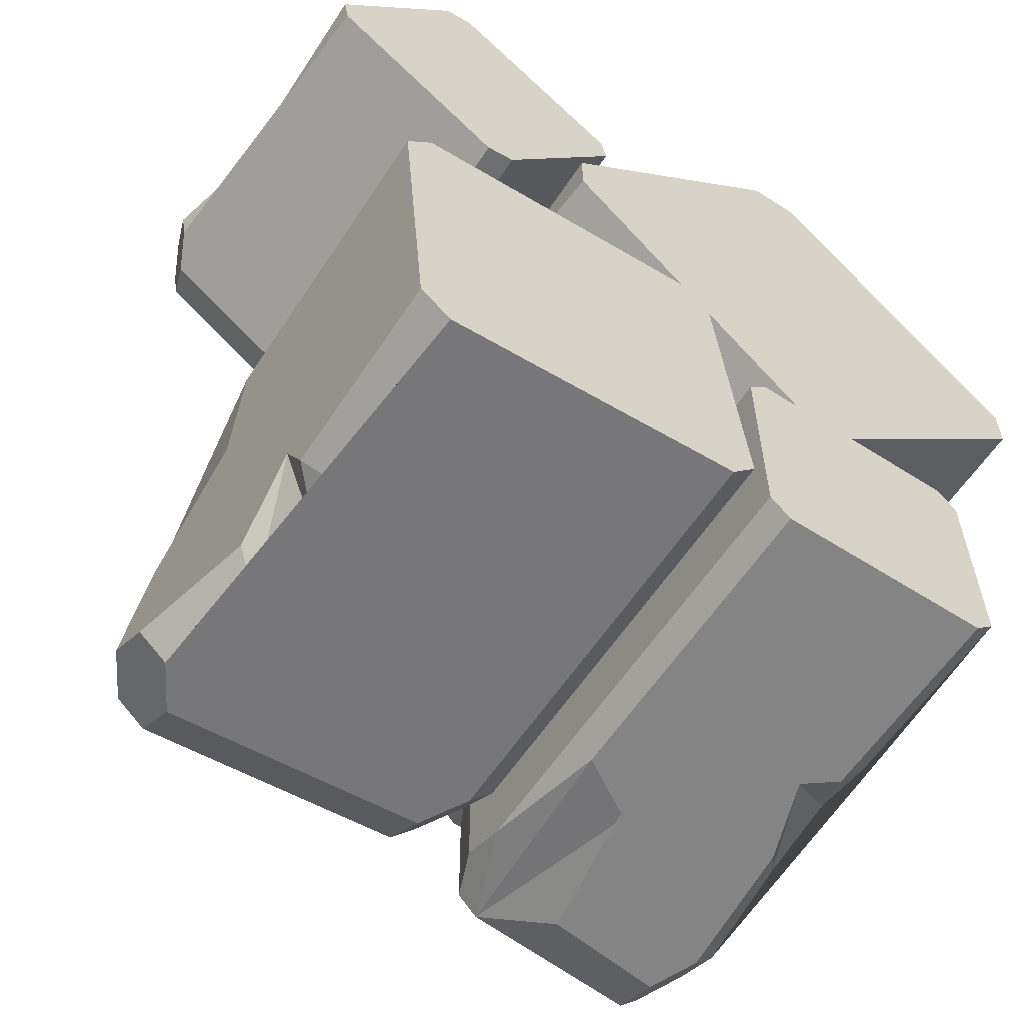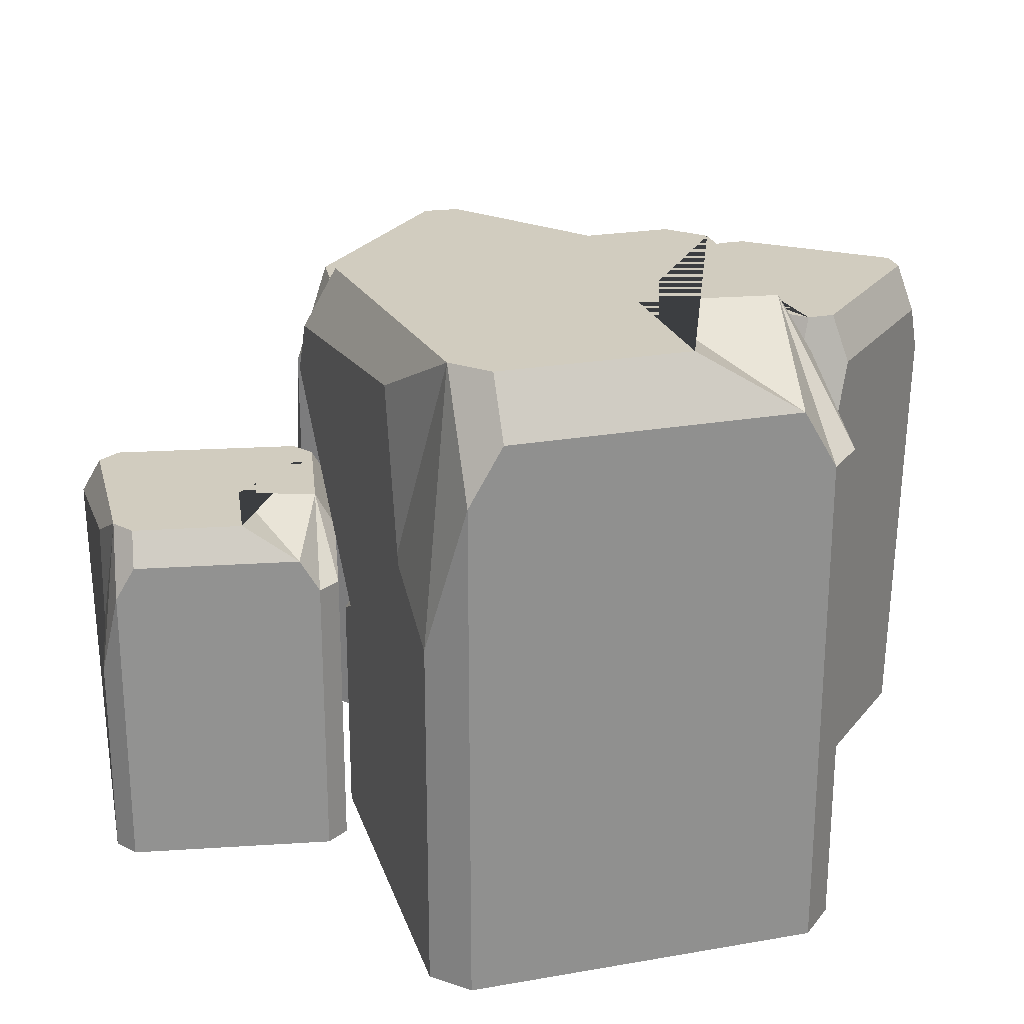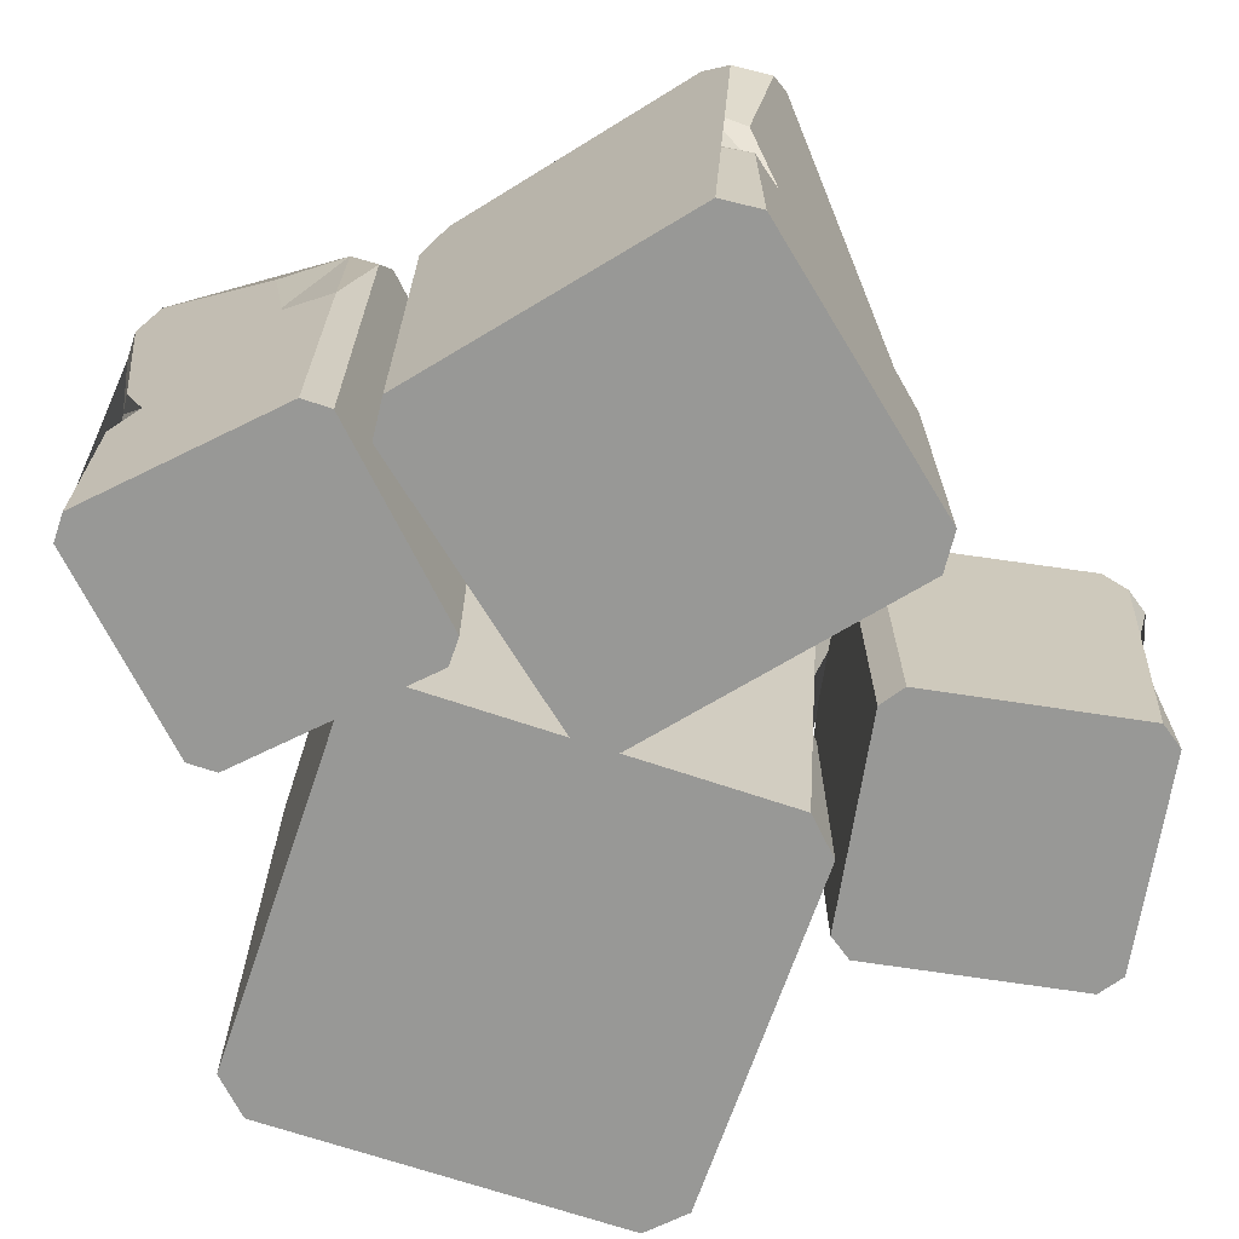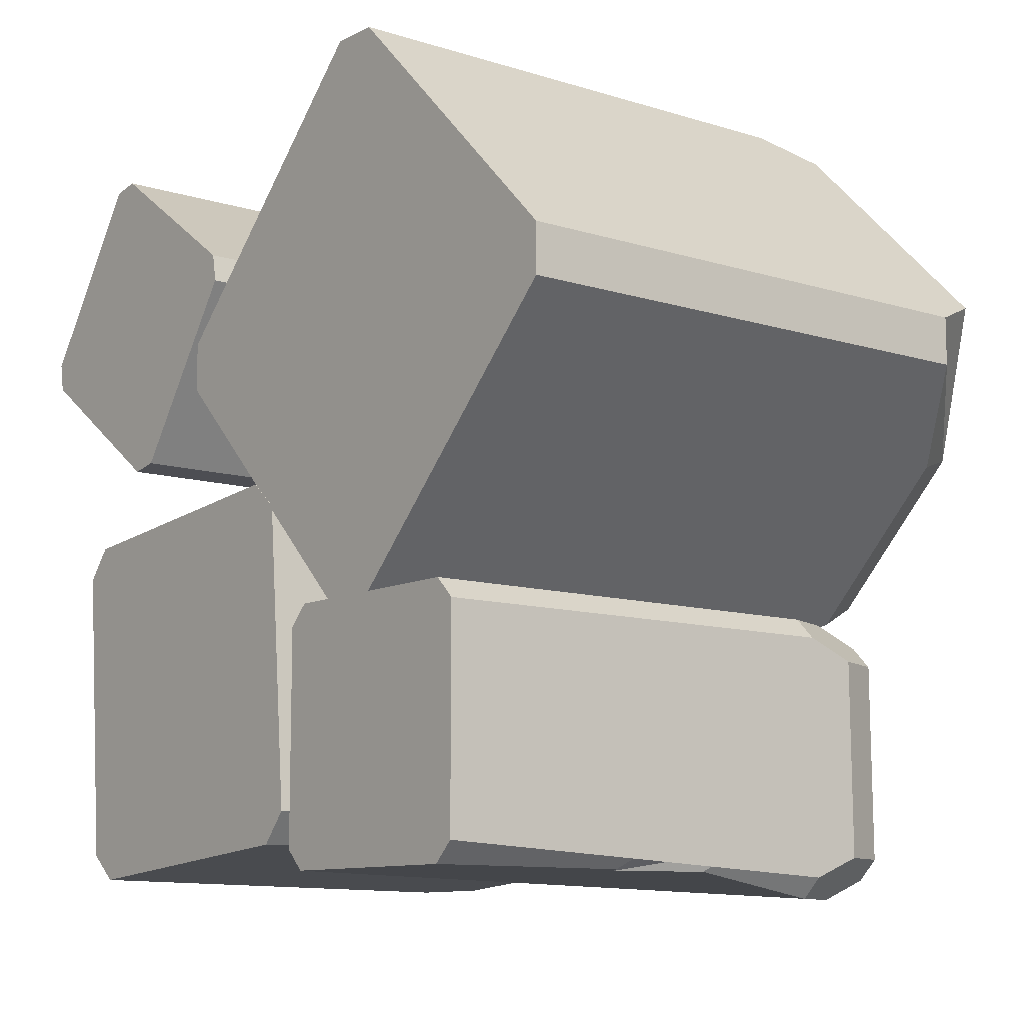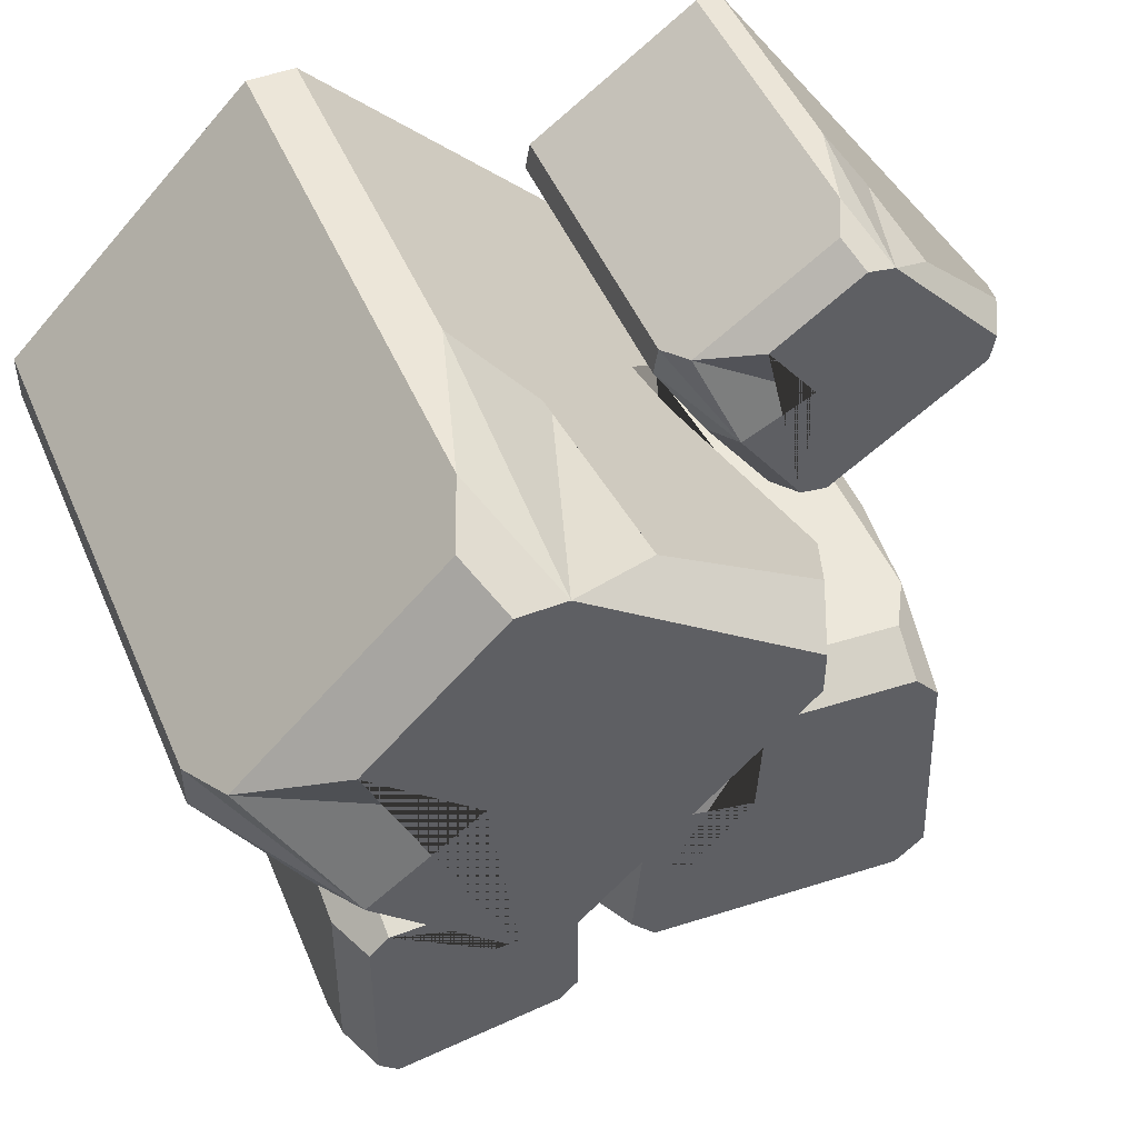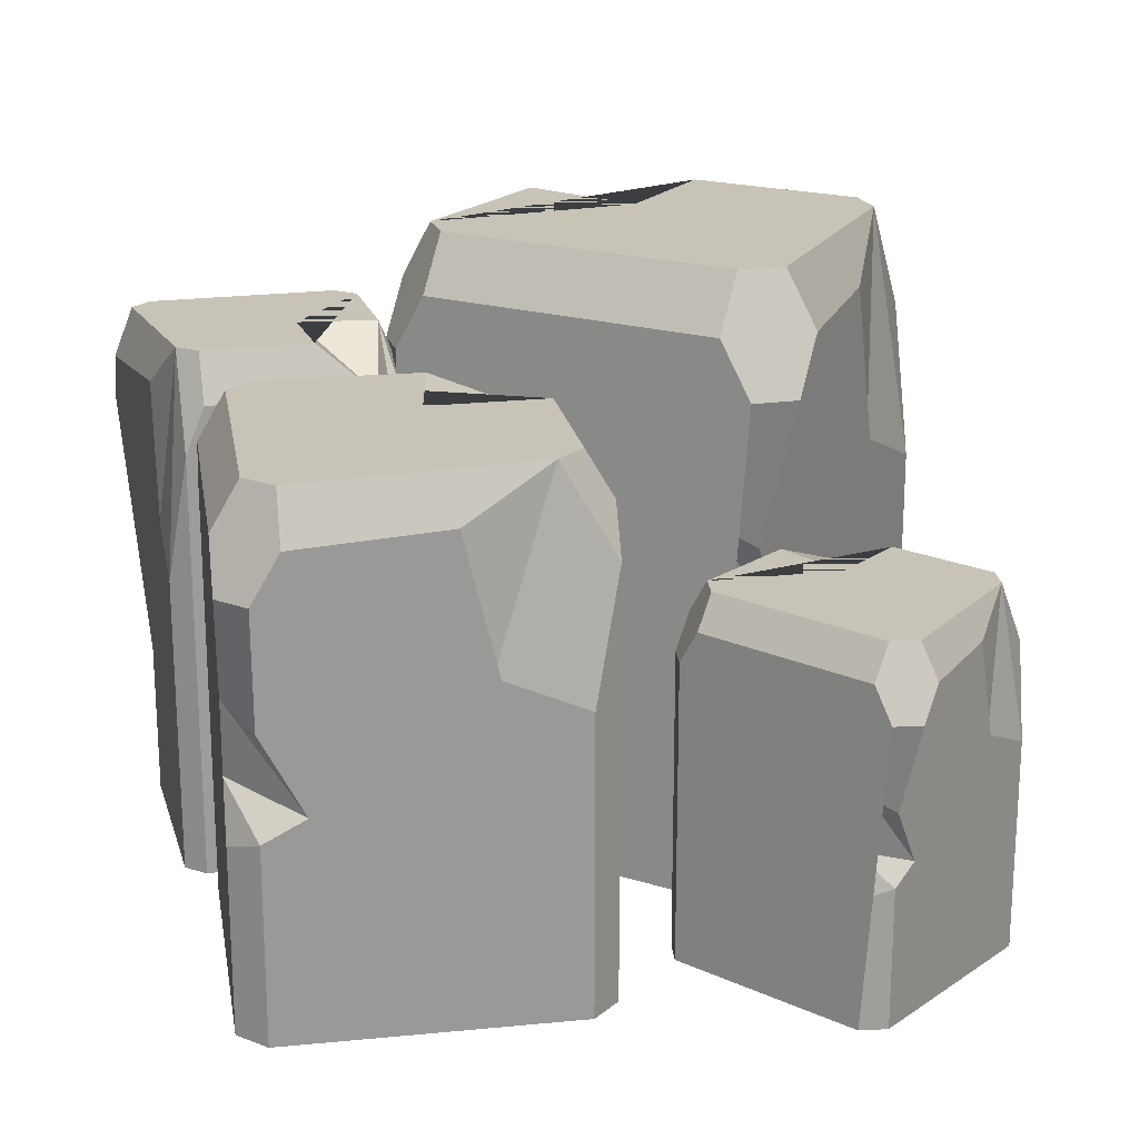
<metadata>
{"format":"obj","ext":"obj","renderer":"f3d","projection":"perspective","resolution":1024,"background":"white","views":[{"elev":-59.6,"azim":-33.2,"up":"+Z"},{"elev":24.2,"azim":28.9,"up":"+Y"},{"elev":-68.5,"azim":-153.8,"up":"+Y"},{"elev":-10.3,"azim":51.5,"up":"+Z"},{"elev":49.1,"azim":157.2,"up":"+Z"},{"elev":19.6,"azim":-105.1,"up":"+Y"}]}
</metadata>
<code>
o Cube.083
v 0.2464 0.001943 0.5267
v 0.1905 0.001943 0.5267
v 0.2464 0.6084 0.5267
v 0.2745 0.6764 0.4987
v 0.2465 0.7443 0.4707
v 0.1904 0.7443 0.4707
v -0.1043 0.001943 0.232
v -0.1043 0.001943 0.176
v -0.08313 0.7443 0.2622
v -0.08313 0.7443 0.2061
v -0.1111 0.6764 0.1781
v -0.1392 0.6084 0.2061
v -0.1392 0.6084 0.2621
v -0.1111 0.6764 0.2902
v 0.5412 0.001943 0.176
v 0.5412 0.001943 0.232
v 0.5131 0.6764 0.26
v 0.5412 0.6084 0.232
v 0.5412 0.6084 0.176
v 0.1905 0.001943 -0.1187
v 0.2464 0.001943 -0.1187
v 0.1904 0.7443 -0.06268
v 0.2465 0.7443 -0.06268
v 0.2745 0.6764 -0.09067
v 0.2464 0.6084 -0.1187
v 0.1905 0.6084 -0.1187
v 0.1624 0.6764 -0.09067
v 0.1905 0.4281 0.5267
v 0.07409 0.6764 0.4104
v 0.1011 0.4826 0.4374
v 0.4098 0.7443 0.1006
v 0.4044 0.7443 0.3128
v 0.4452 0.6764 0.08002
v 0.2789 0.7443 0.1965
v 0.4462 0.6045 0.08107
v -0.1043 0.4634 0.176
v -0.1043 0.2659 0.176
v -0.1043 0.282 0.232
v -0.1043 0.4287 0.232
v -0.08713 0.3509 0.1589
v -0.0614 0.3137 0.2749
f 16 18 17 4 3 1
f 21 25 24 33 35 19 15
f 23 22 10 9 6 5 32 34 31
f 2 28 30 29 14 13 39 41 38 7
f 8 37 40 36 12 11 27 26 20
f 9 10 11 12 13 14
f 33 31 19
f 22 23 24 25 26 27
f 1 3 28 2
f 6 9 14 29
f 12 36 39 13
f 10 22 27 11
f 25 21 20 26
f 23 31 33 24
f 18 16 15 19
f 18 31 17
f 7 8 20 21 15 16 1 2
f 6 28 3
f 4 6 3
f 5 6 4
f 28 6 30
f 29 30 6
f 19 35 33
f 19 31 18
f 17 31 34
f 17 32 5 4
f 34 32 17
f 38 37 8 7
f 40 41 36
f 36 41 39
f 41 40 38
f 37 38 40
o Cube.080
v -0.3143 0.001613 0.01019
v -0.3442 0.001613 -0.02542
v -0.3143 0.5052 0.01019
v -0.2815 0.5617 0.01306
v -0.2786 0.6181 -0.01969
v -0.3086 0.6181 -0.05538
v -0.314 0.001613 -0.3703
v -0.2784 0.001613 -0.4001
v -0.3219 0.6181 -0.3407
v -0.2863 0.6181 -0.3706
v -0.2834 0.5617 -0.4034
v -0.3162 0.5052 -0.4062
v -0.3518 0.5052 -0.3764
v -0.3547 0.5617 -0.3435
v 0.06613 0.001613 0.01048
v 0.03052 0.001613 0.04036
v -0.002306 0.5617 0.03748
v 0.03052 0.5052 0.04036
v 0.06613 0.5052 0.01048
v 0.06642 0.001613 -0.37
v 0.0963 0.001613 -0.3344
v 0.03073 0.6181 -0.3401
v 0.06068 0.6181 -0.3044
v 0.09343 0.5617 -0.3015
v 0.0963 0.5052 -0.3344
v 0.06642 0.5052 -0.37
v 0.03359 0.5617 -0.3728
v -0.3442 0.3555 -0.02542
v -0.3323 0.5617 -0.1616
v -0.335 0.4008 -0.1299
v 0.04397 0.6181 -0.1133
v -0.09392 0.6181 -0.003526
v 0.07595 0.5617 -0.1018
v -0.08691 0.6181 -0.1454
v 0.07585 0.502 -0.1006
v -0.2784 0.3848 -0.4001
v -0.2784 0.2208 -0.4001
v -0.314 0.2341 -0.3703
v -0.314 0.356 -0.3703
v -0.2584 0.2914 -0.3984
v -0.3184 0.2605 -0.3201
f 57 59 58 45 44 42
f 62 66 65 74 76 60 56
f 64 63 51 50 47 46 73 75 72
f 43 69 71 70 55 54 80 82 79 48
f 49 78 81 77 53 52 68 67 61
f 50 51 52 53 54 55
f 74 72 60
f 63 64 65 66 67 68
f 42 44 69 43
f 47 50 55 70
f 53 77 80 54
f 51 63 68 52
f 66 62 61 67
f 64 72 74 65
f 59 57 56 60
f 59 72 58
f 48 49 61 62 56 57 42 43
f 47 69 44
f 45 47 44
f 46 47 45
f 69 47 71
f 70 71 47
f 60 76 74
f 60 72 59
f 58 72 75
f 58 73 46 45
f 75 73 58
f 79 78 49 48
f 81 82 77
f 77 82 80
f 82 81 79
f 78 79 81
o Cube.082
v -0.2726 0.001141 0.4763
v -0.305 0.001141 0.4706
v -0.2726 0.3574 0.4763
v -0.2535 0.3974 0.4629
v -0.2668 0.4373 0.4439
v -0.2993 0.4373 0.4381
v -0.4454 0.001141 0.27
v -0.4397 0.001141 0.2376
v -0.4363 0.4373 0.2896
v -0.4305 0.4373 0.2571
v -0.4439 0.3974 0.2381
v -0.463 0.3574 0.2515
v -0.4687 0.3574 0.2839
v -0.4553 0.3974 0.3029
v -0.06626 0.001141 0.3034
v -0.07197 0.001141 0.3358
v -0.09107 0.3974 0.3492
v -0.07197 0.3574 0.3358
v -0.06626 0.3574 0.3034
v -0.2391 0.001141 0.09713
v -0.2067 0.001141 0.1028
v -0.2449 0.4373 0.1295
v -0.2124 0.4373 0.1353
v -0.1934 0.3974 0.1219
v -0.2067 0.3574 0.1028
v -0.2391 0.3574 0.09713
v -0.2582 0.3974 0.1105
v -0.305 0.2515 0.4706
v -0.3604 0.3974 0.3914
v -0.3475 0.2835 0.4098
v -0.1346 0.4373 0.2464
v -0.1594 0.4373 0.3686
v -0.112 0.3974 0.2381
v -0.2201 0.4373 0.2885
v -0.1115 0.3551 0.2388
v -0.4397 0.2723 0.2376
v -0.4397 0.1562 0.2376
v -0.4454 0.1657 0.27
v -0.4454 0.2519 0.27
v -0.4281 0.2062 0.2294
v -0.425 0.1843 0.2992
f 98 100 99 86 85 83
f 103 107 106 115 117 101 97
f 105 104 92 91 88 87 114 116 113
f 84 110 112 111 96 95 121 123 120 89
f 90 119 122 118 94 93 109 108 102
f 91 92 93 94 95 96
f 115 113 101
f 104 105 106 107 108 109
f 83 85 110 84
f 88 91 96 111
f 94 118 121 95
f 92 104 109 93
f 107 103 102 108
f 105 113 115 106
f 100 98 97 101
f 100 113 99
f 89 90 102 103 97 98 83 84
f 88 110 85
f 86 88 85
f 87 88 86
f 110 88 112
f 111 112 88
f 101 117 115
f 101 113 100
f 99 113 116
f 99 114 87 86
f 116 114 99
f 120 119 90 89
f 122 123 118
f 118 123 121
f 123 122 120
f 119 120 122
o Cube.085
v 0.1123 0.001661 -0.3772
v 0.1355 0.001661 -0.4004
v 0.1123 0.5201 -0.3772
v 0.1123 0.5782 -0.3539
v 0.1355 0.6363 -0.3539
v 0.1588 0.6363 -0.3772
v 0.3804 0.001661 -0.4004
v 0.4037 0.001661 -0.3772
v 0.3591 0.6363 -0.4042
v 0.3824 0.6363 -0.3809
v 0.4057 0.5782 -0.3809
v 0.4057 0.5201 -0.4042
v 0.3824 0.5201 -0.4274
v 0.3591 0.5782 -0.4274
v 0.1355 0.001661 -0.109
v 0.1123 0.001661 -0.1323
v 0.1123 0.5782 -0.1556
v 0.1123 0.5201 -0.1323
v 0.1355 0.5201 -0.109
v 0.4037 0.001661 -0.1323
v 0.3804 0.001661 -0.109
v 0.3804 0.6363 -0.1556
v 0.3571 0.6363 -0.1323
v 0.3571 0.5782 -0.109
v 0.3804 0.5201 -0.109
v 0.4037 0.5201 -0.1323
v 0.4037 0.5782 -0.1556
v 0.1355 0.366 -0.4004
v 0.2322 0.5782 -0.4004
v 0.2098 0.4126 -0.4004
v 0.2214 0.6363 -0.1323
v 0.1355 0.6363 -0.2227
v 0.2153 0.5782 -0.109
v 0.236 0.6363 -0.2265
v 0.2144 0.5167 -0.109
v 0.4037 0.3961 -0.3772
v 0.4037 0.2273 -0.3772
v 0.3804 0.241 -0.4004
v 0.3804 0.3665 -0.4004
v 0.4037 0.3 -0.3629
v 0.3448 0.2682 -0.4004
f 139 141 140 127 126 124
f 144 148 147 156 158 142 138
f 146 145 133 132 129 128 155 157 154
f 125 151 153 152 137 136 162 164 161 130
f 131 160 163 159 135 134 150 149 143
f 132 133 134 135 136 137
f 156 154 142
f 145 146 147 148 149 150
f 124 126 151 125
f 129 132 137 152
f 135 159 162 136
f 133 145 150 134
f 148 144 143 149
f 146 154 156 147
f 141 139 138 142
f 141 154 140
f 130 131 143 144 138 139 124 125
f 129 151 126
f 127 129 126
f 128 129 127
f 151 129 153
f 152 153 129
f 142 158 156
f 142 154 141
f 140 154 157
f 140 155 128 127
f 157 155 140
f 161 160 131 130
f 163 164 159
f 159 164 162
f 164 163 161
f 160 161 163

</code>
